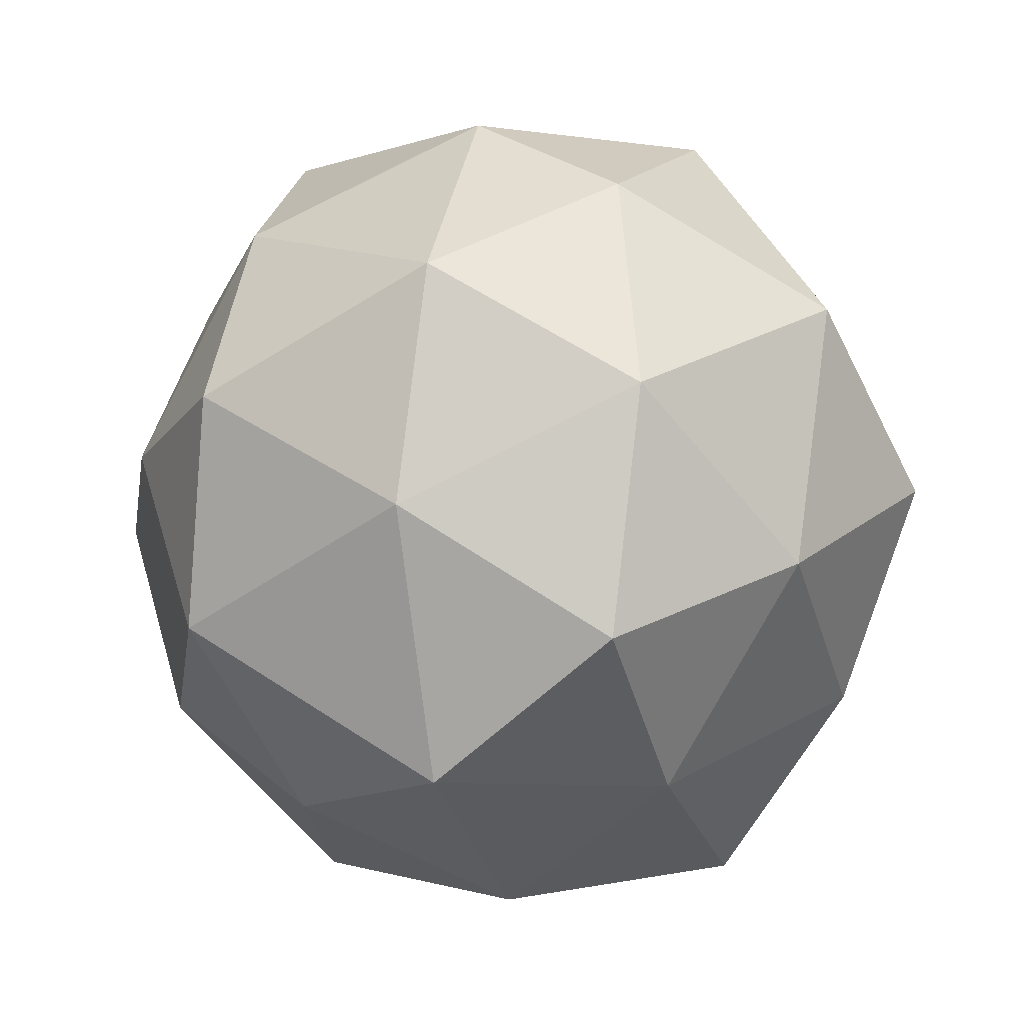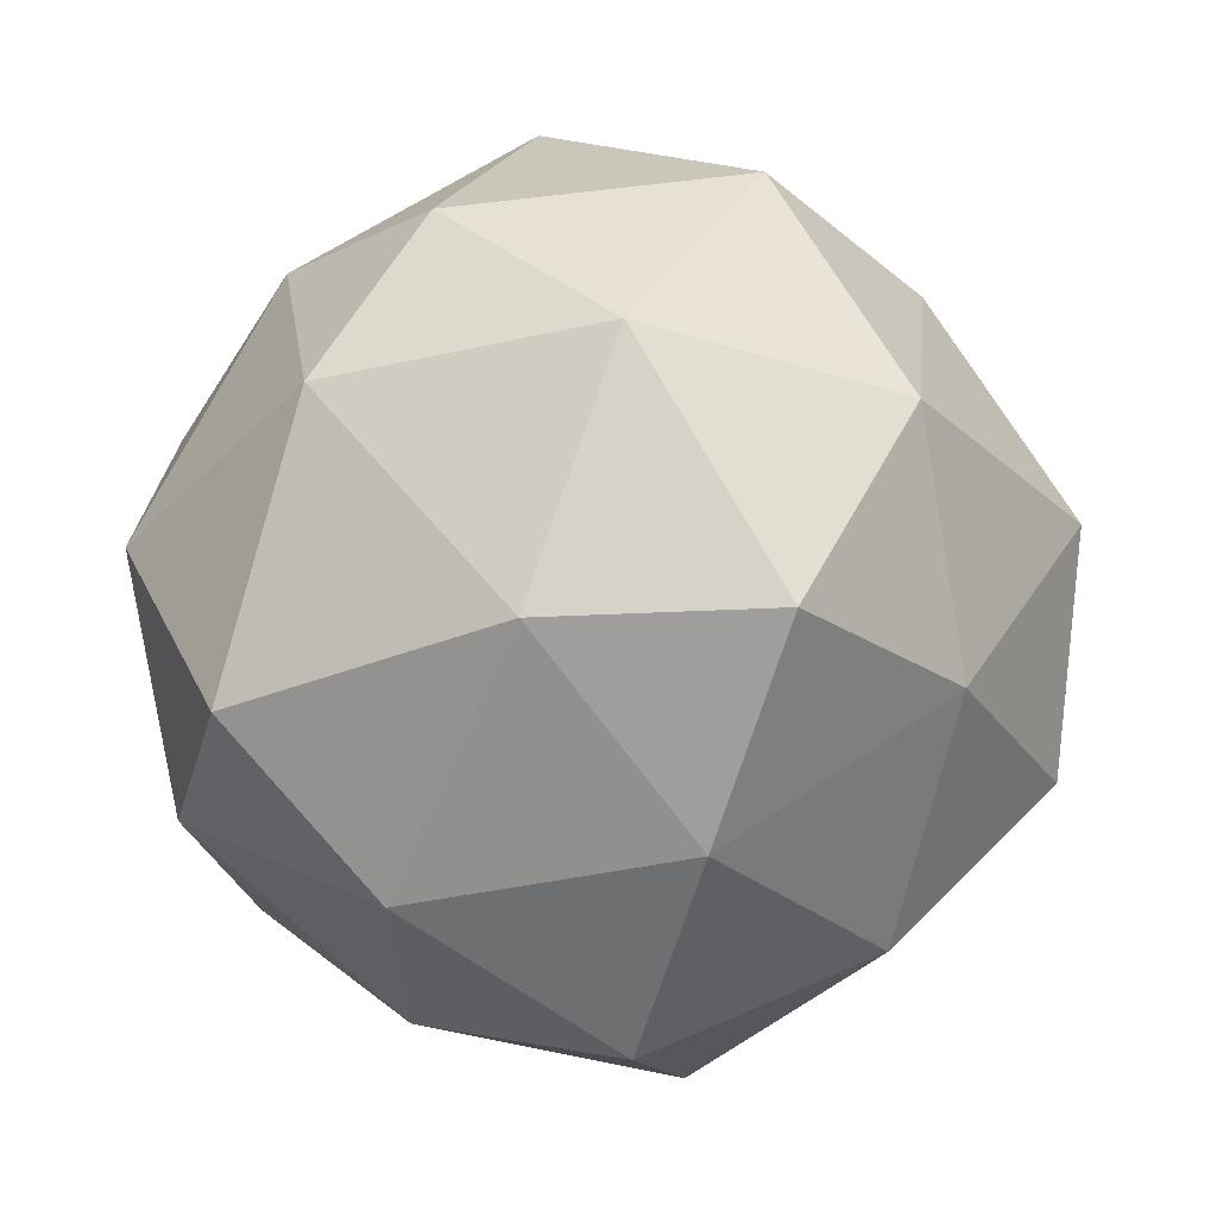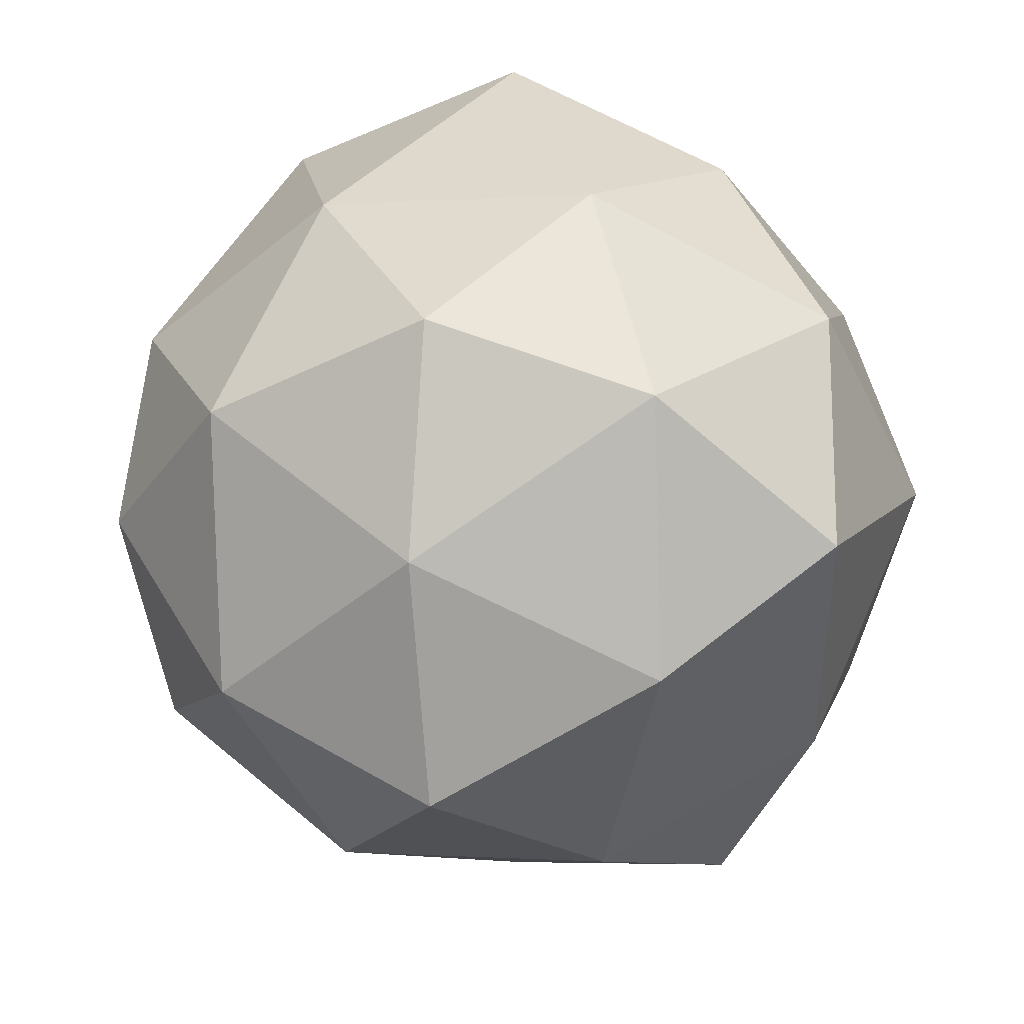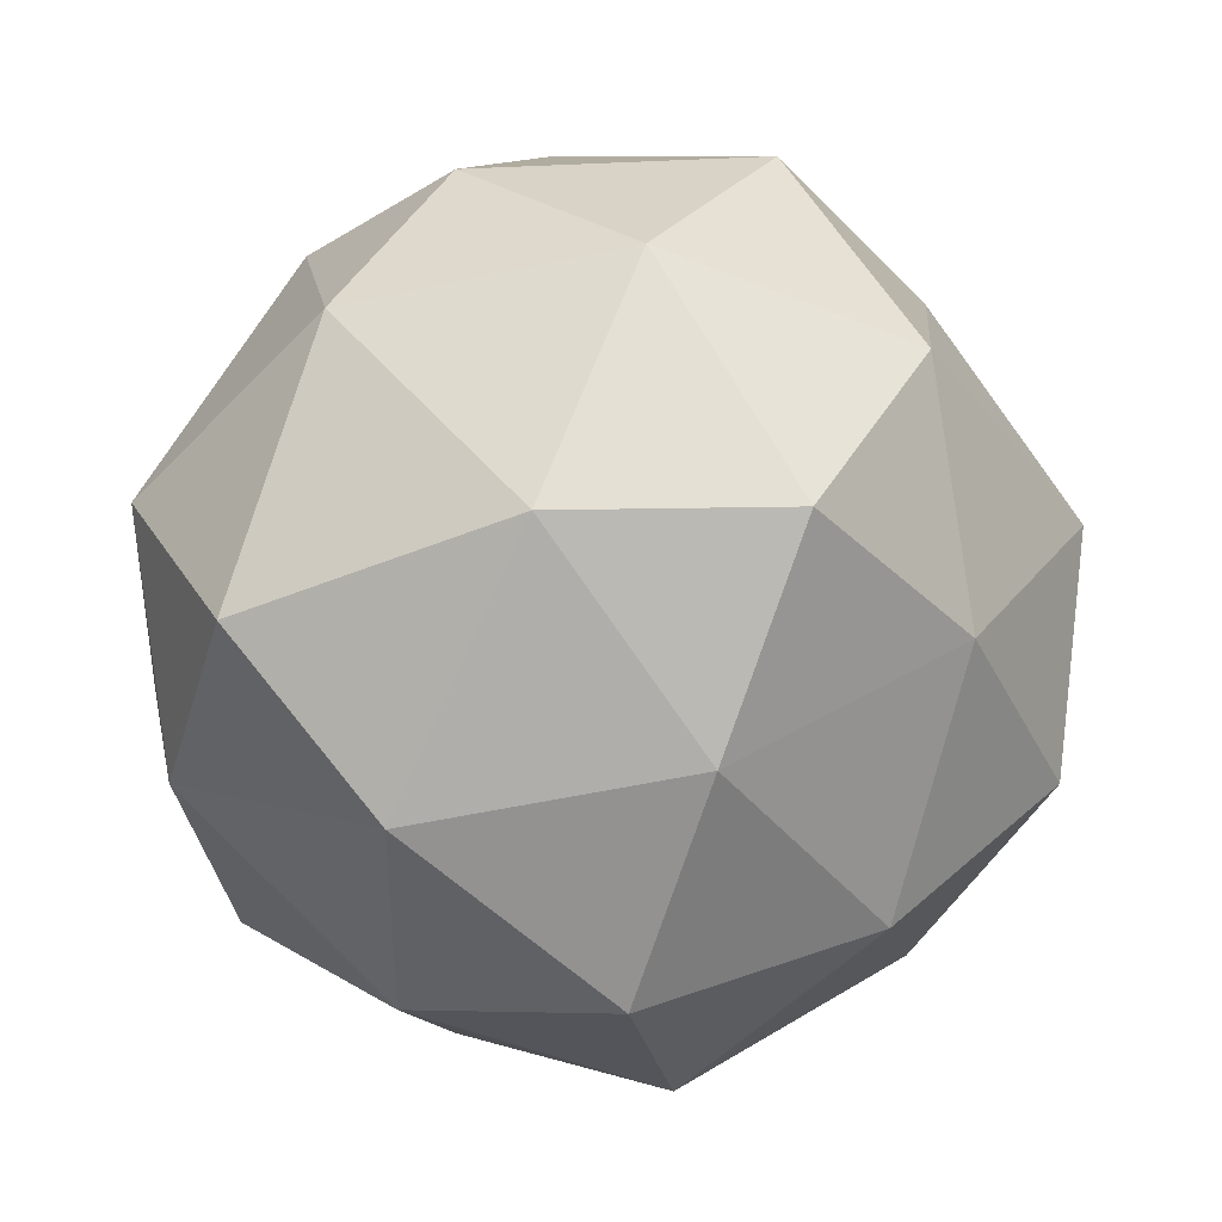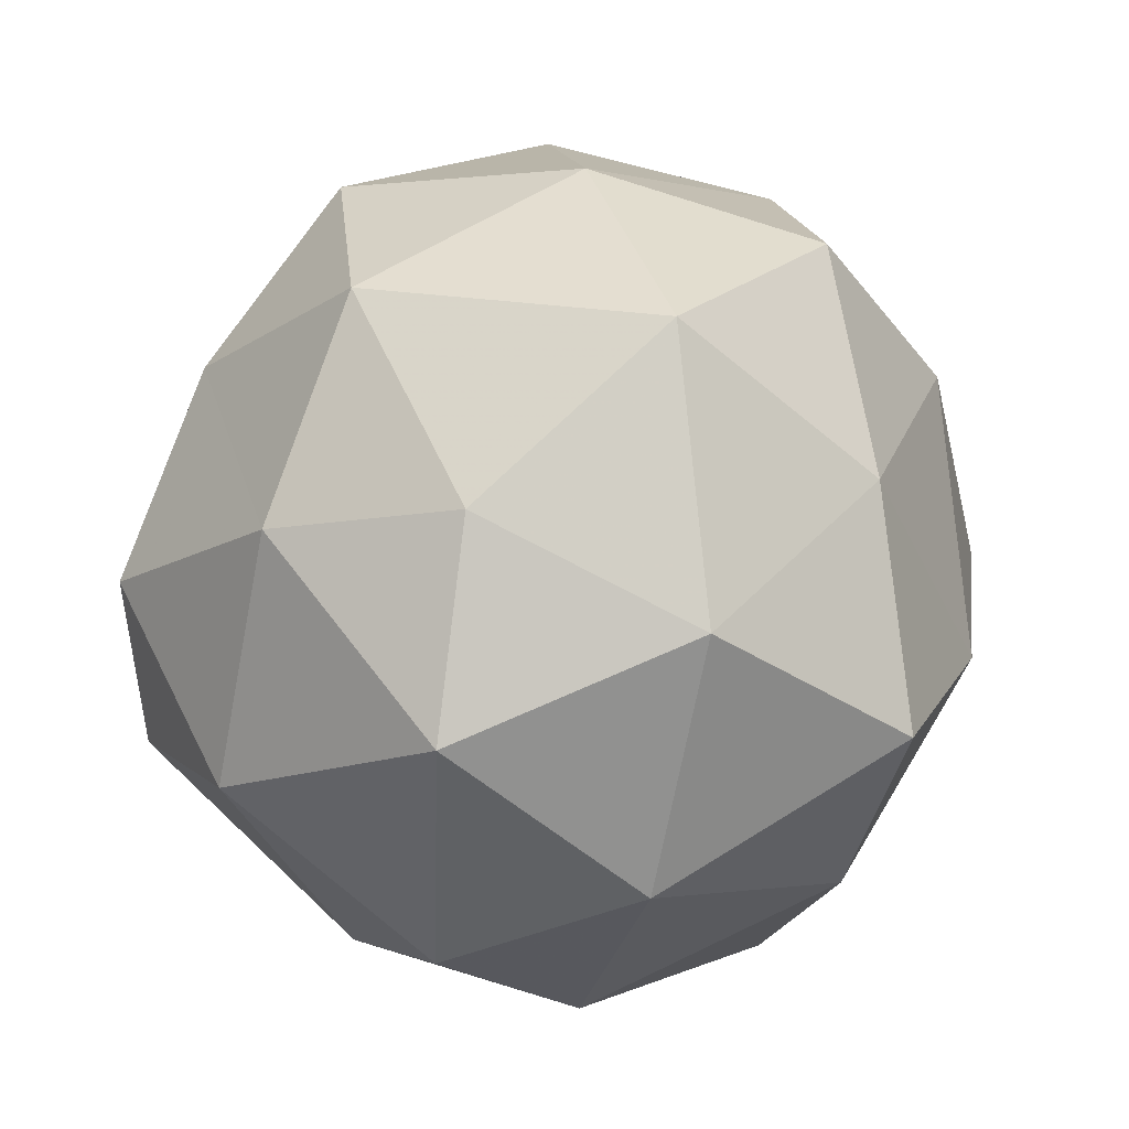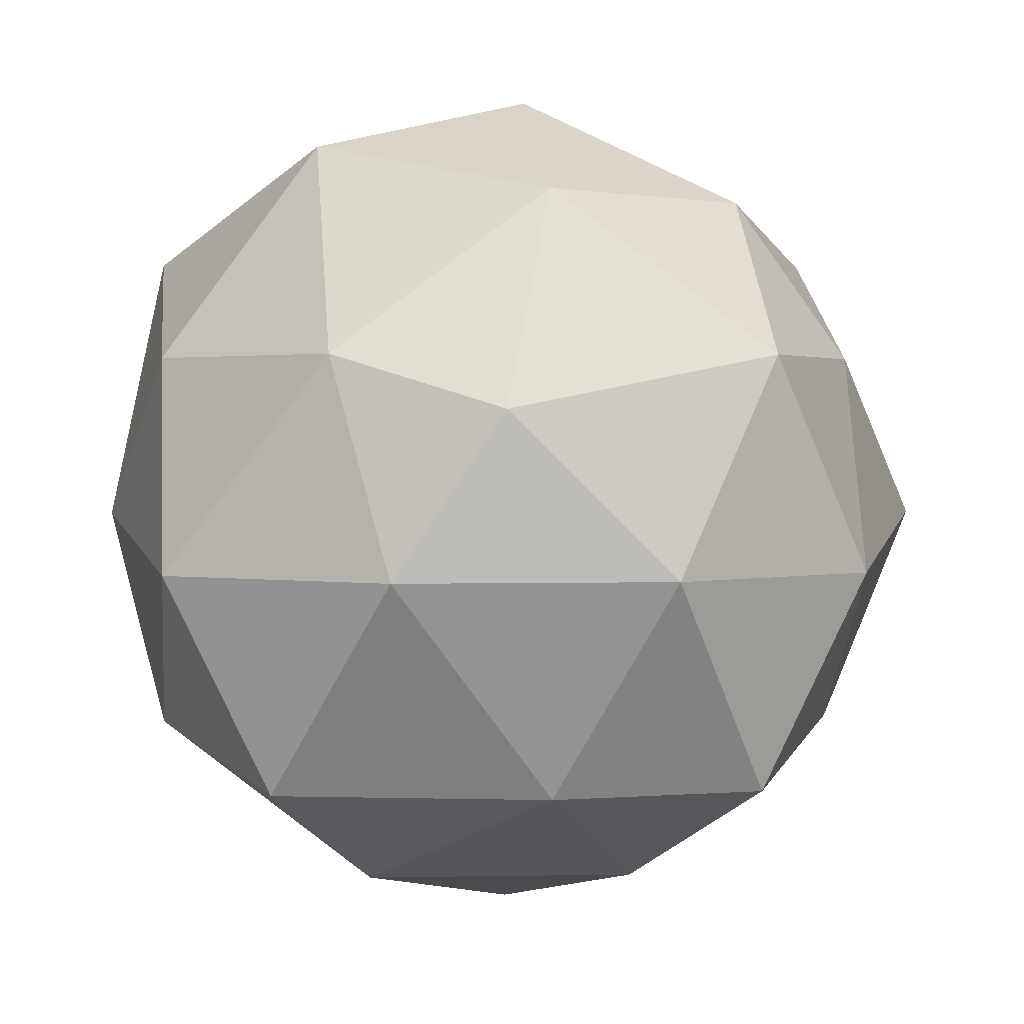
<metadata>
{"format":"obj","ext":"obj","renderer":"f3d","projection":"perspective","resolution":1024,"background":"white","views":[{"elev":35.5,"azim":99.9,"up":"+Y"},{"elev":-40.0,"azim":13.2,"up":"+Z"},{"elev":-46.5,"azim":-102.4,"up":"+Z"},{"elev":-51.8,"azim":10.9,"up":"+Z"},{"elev":-32.8,"azim":77.0,"up":"+Y"},{"elev":1.7,"azim":-6.9,"up":"+Z"}]}
</metadata>
<code>
v 5394 607.6 -1813
v 5394 607.6 -1813
v 5394 607.5 -1813
v 5394 607.6 -1813
v 5394 607.6 -1813
v 5394 607.7 -1813
v 5394 607.5 -1813
v 5394 607.5 -1813
v 5394 607.5 -1813
v 5394 607.6 -1813
v 5394 607.6 -1813
v 5394 607.5 -1813
v 5394 607.6 -1813
v 5394 607.6 -1813
v 5394 607.6 -1813
v 5394 607.6 -1813
v 5394 607.6 -1813
v 5394 607.6 -1813
v 5394 607.5 -1813
v 5394 607.6 -1813
v 5394 607.6 -1813
v 5394 607.6 -1813
v 5394 607.6 -1813
v 5394 607.6 -1813
v 5394 607.5 -1813
v 5394 607.6 -1813
v 5394 607.5 -1813
v 5394 607.5 -1813
v 5394 607.6 -1813
v 5394 607.5 -1813
v 5394 607.6 -1813
v 5394 607.6 -1813
v 5394 607.6 -1813
v 5394 607.5 -1813
v 5394 607.5 -1813
v 5394 607.6 -1813
v 5394 607.6 -1813
v 5394 607.5 -1813
v 5394 607.6 -1813
v 5394 607.5 -1813
v 5394 607.5 -1813
v 5394 607.6 -1813
f 1 14 13
f 2 14 16
f 1 13 18
f 1 18 20
f 1 20 17
f 2 16 23
f 3 15 25
f 4 19 27
f 5 21 29
f 6 22 31
f 2 23 26
f 3 25 28
f 4 27 30
f 5 29 32
f 6 31 24
f 7 33 38
f 8 34 40
f 9 35 41
f 10 36 42
f 11 37 39
f 39 42 12
f 39 37 42
f 37 10 42
f 42 41 12
f 42 36 41
f 36 9 41
f 41 40 12
f 41 35 40
f 35 8 40
f 40 38 12
f 40 34 38
f 34 7 38
f 38 39 12
f 38 33 39
f 33 11 39
f 24 37 11
f 24 31 37
f 31 10 37
f 32 36 10
f 32 29 36
f 29 9 36
f 30 35 9
f 30 27 35
f 27 8 35
f 28 34 8
f 28 25 34
f 25 7 34
f 26 33 7
f 26 23 33
f 23 11 33
f 31 32 10
f 31 22 32
f 22 5 32
f 29 30 9
f 29 21 30
f 21 4 30
f 27 28 8
f 27 19 28
f 19 3 28
f 25 26 7
f 25 15 26
f 15 2 26
f 23 24 11
f 23 16 24
f 16 6 24
f 17 22 6
f 17 20 22
f 20 5 22
f 20 21 5
f 20 18 21
f 18 4 21
f 18 19 4
f 18 13 19
f 13 3 19
f 16 17 6
f 16 14 17
f 14 1 17
f 13 15 3
f 13 14 15
f 14 2 15

</code>
